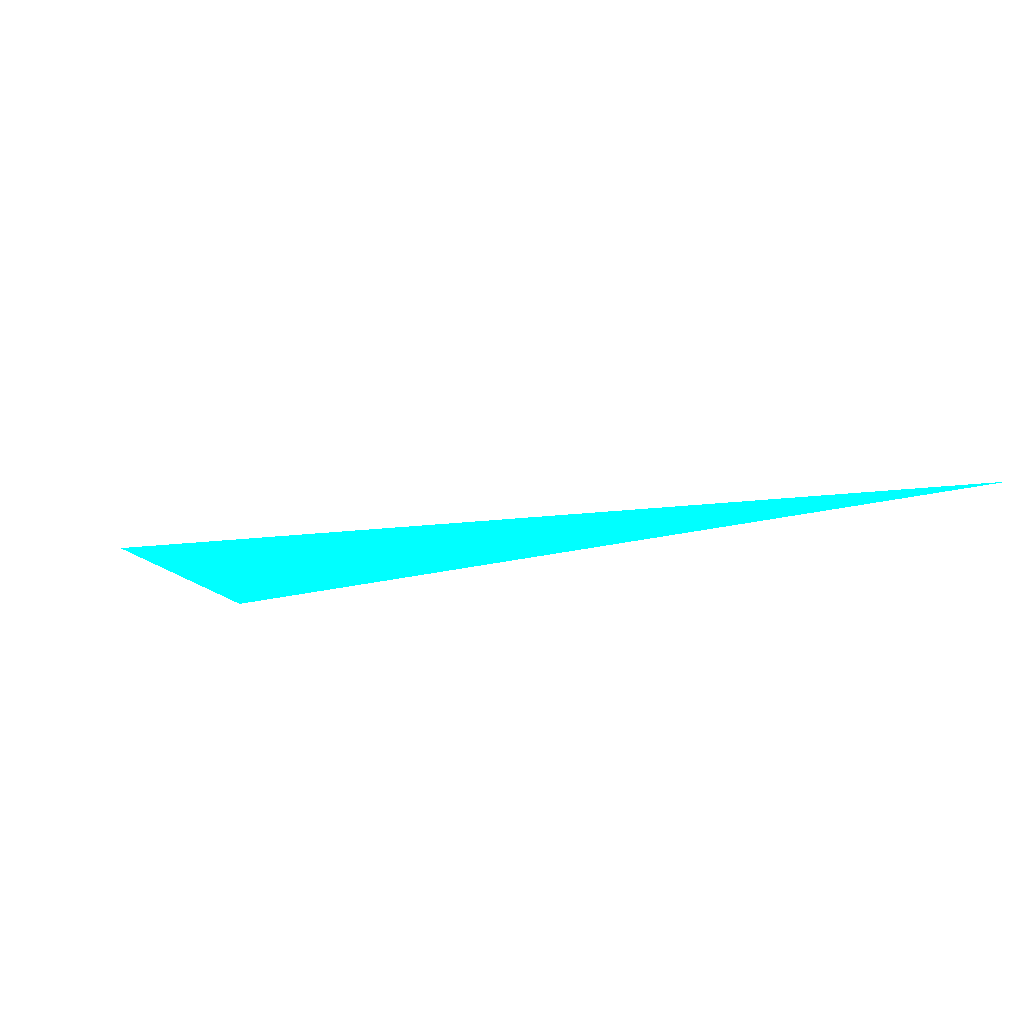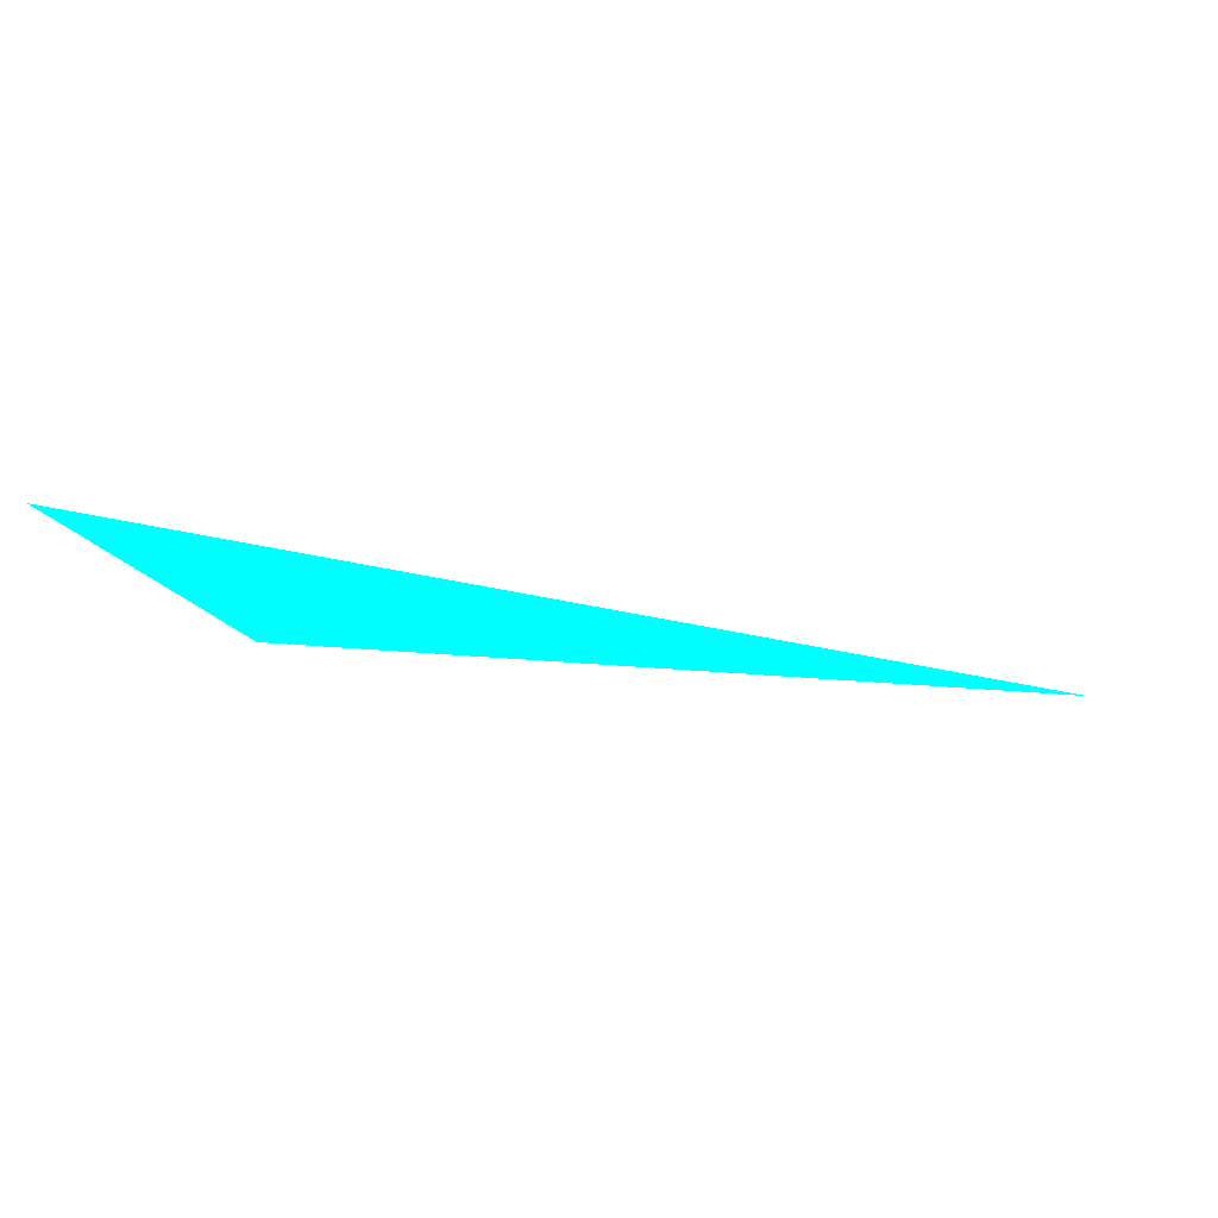
<metadata>
{"format":"obj","ext":"obj","renderer":"f3d","projection":"perspective","resolution":1024,"background":"white","views":[{"elev":-57.5,"azim":19.2,"up":"+Y"},{"elev":27.0,"azim":-16.1,"up":"+Y"}]}
</metadata>
<code>
o geometry_0
v 6.125e+05 5.855e+06 664 0 1 1
v 6.125e+05 5.855e+06 664 0 1 1
v 6.125e+05 5.855e+06 664 0 1 1
f 2 1 3
f 2 3 1

</code>
